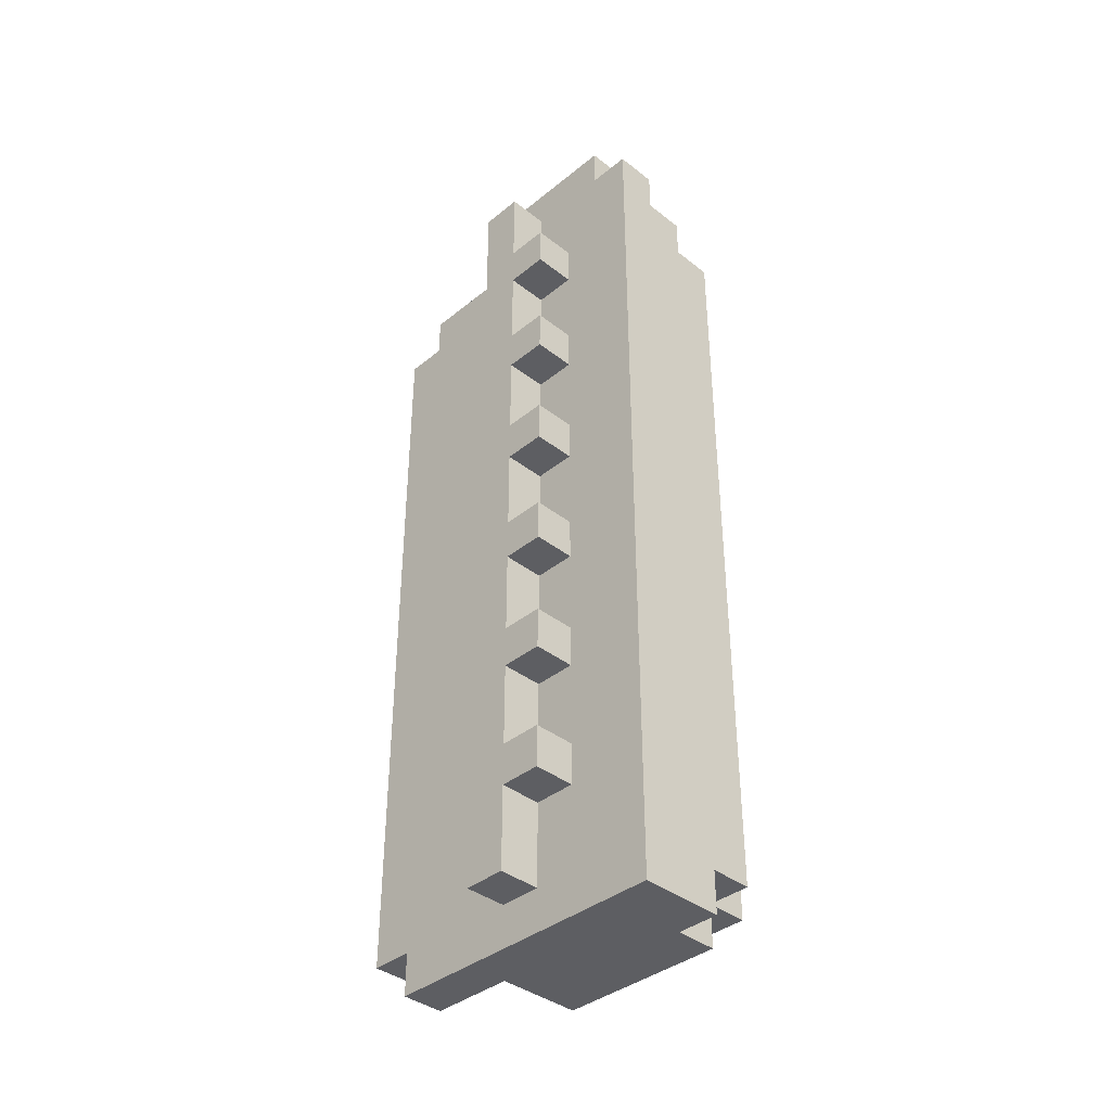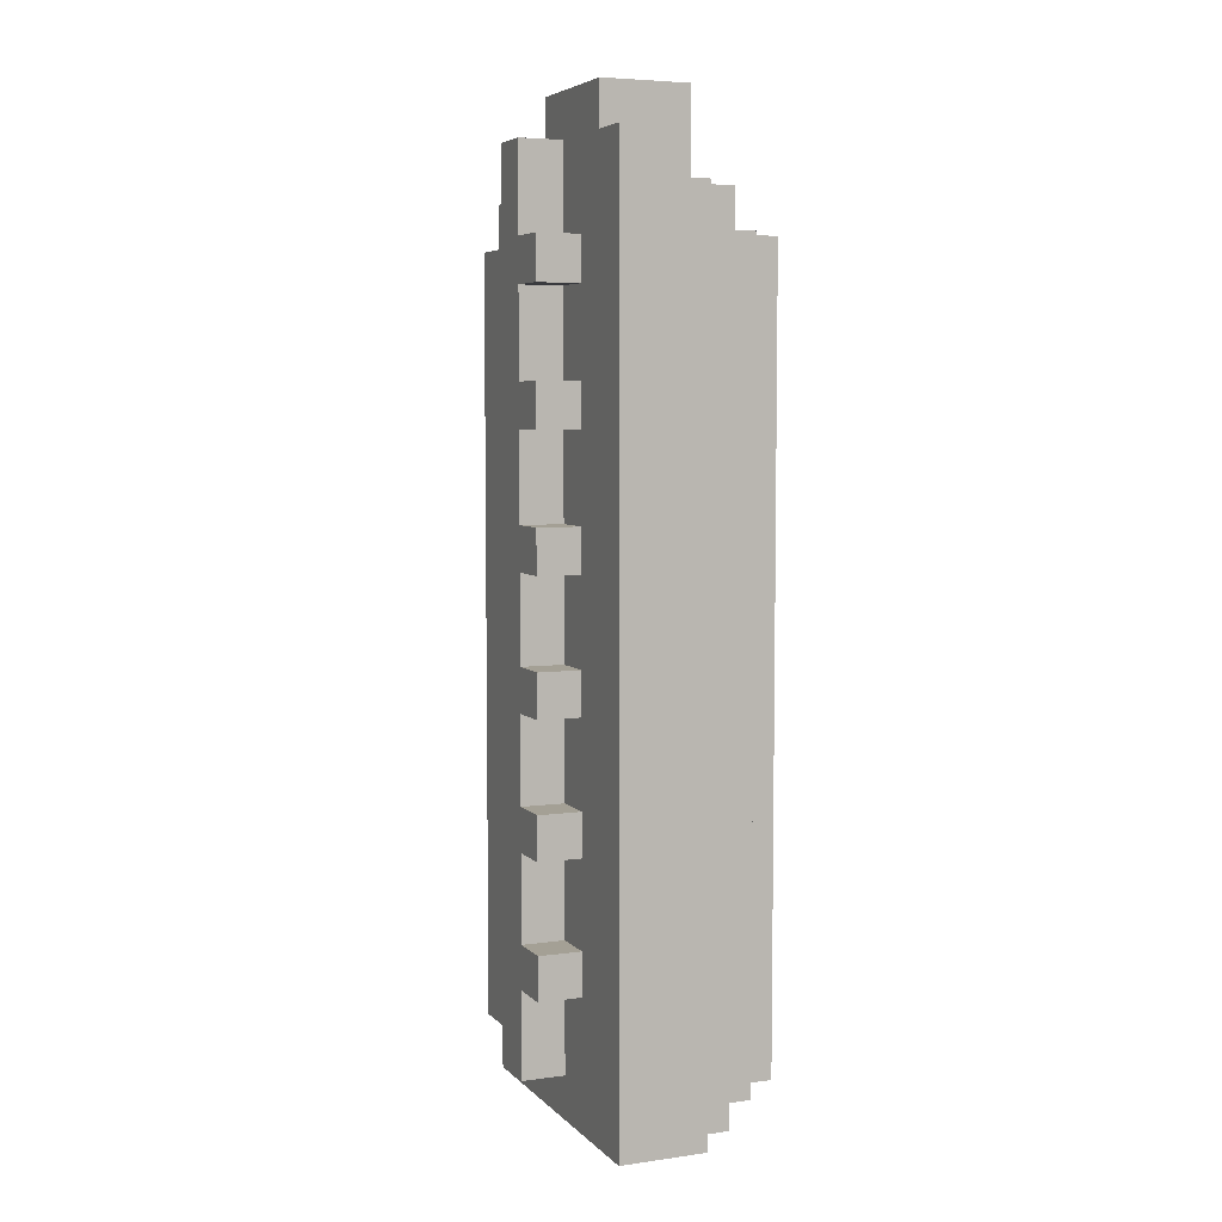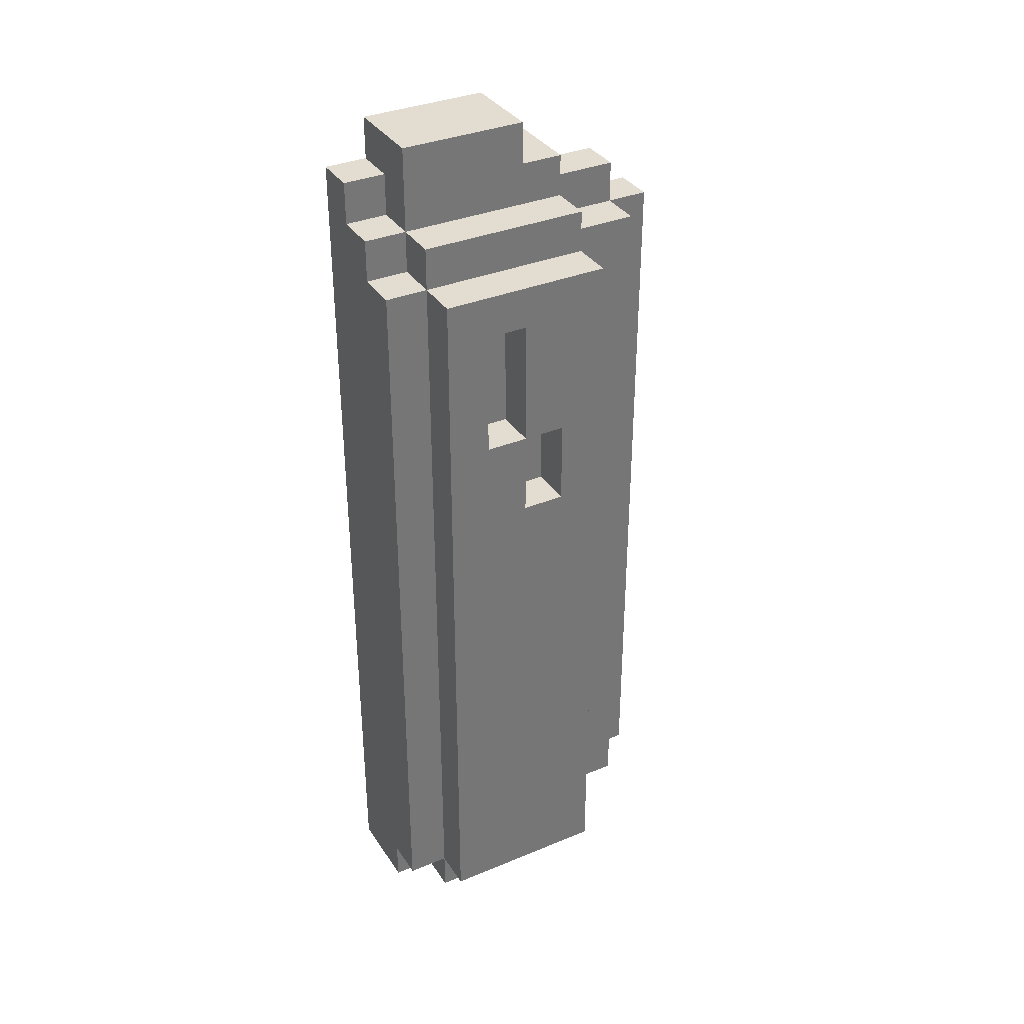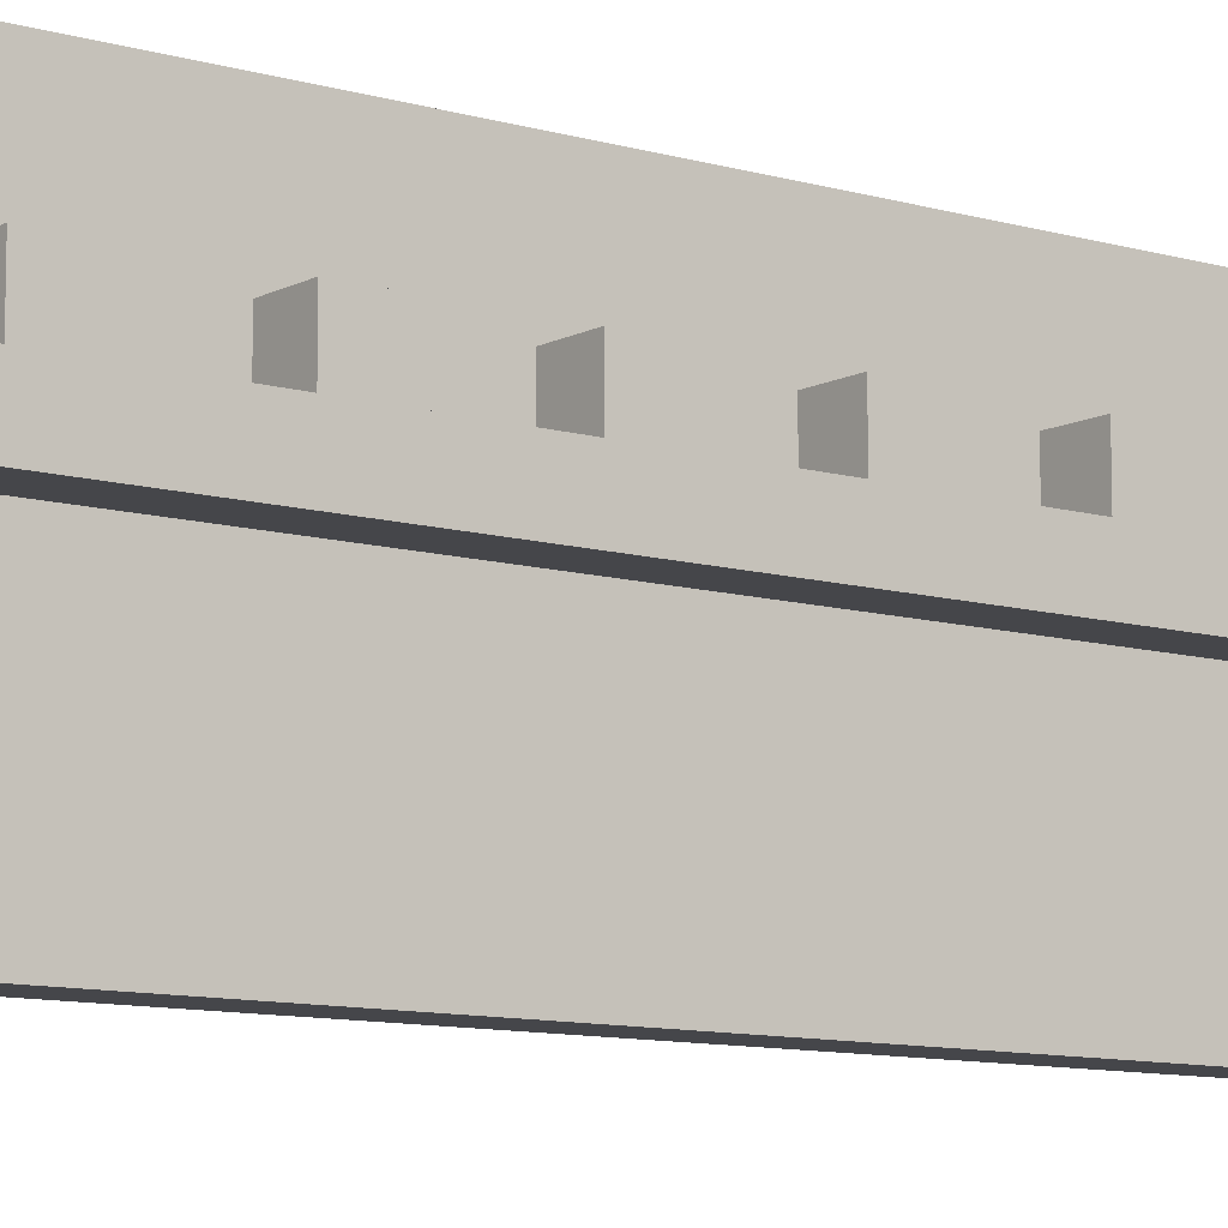
<metadata>
{"format":"obj","ext":"obj","renderer":"f3d","projection":"perspective","resolution":1024,"background":"white","views":[{"elev":-38.6,"azim":135.5,"up":"+Z"},{"elev":5.7,"azim":157.3,"up":"+Z"},{"elev":35.1,"azim":-118.8,"up":"+Z"},{"elev":-9.9,"azim":52.9,"up":"+Y"}]}
</metadata>
<code>
o Warship_Laser_R
v -1.4 -0.2 1.8
v -1.4 -0.2 0
v -1.4 -0.1 1.4
v -1.4 -0.1 1.2
v -1.4 -0.1 0.5
v -1.4 0 1.8
v -1.4 0 1.7
v -1.4 0 1.4
v -1.4 0 1.2
v -1.4 0 0.6
v -1.4 0.1 1.8
v -1.4 0.1 1.7
v -1.4 0.1 1.4
v -1.4 0.2 1.8
v -1.4 0.2 0.6
v -1.4 0.2 0.5
v -1.4 0.2 0
v -1.3 -0.2 1.9
v -1.3 -0.2 1.8
v -1.3 -0.2 0
v -1.3 -0.2 -0.1
v -1.3 -0.1 1.4
v -1.3 -0.1 1.3
v -1.3 -0.1 1.2
v -1.3 0 1.9
v -1.3 0 1.8
v -1.3 0 1.7
v -1.3 0 1.6
v -1.3 0 1.4
v -1.3 0 1.3
v -1.3 0 1.2
v -1.3 0.1 1.9
v -1.3 0.1 1.8
v -1.3 0.1 1.7
v -1.3 0.1 1.6
v -1.3 0.1 1.4
v -1.3 0.2 1.9
v -1.3 0.2 1.8
v -1.3 0.2 0.6
v -1.3 0.2 0.5
v -1.3 0.2 0
v -1.3 0.2 -0.1
v -1.3 0.3 1.8
v -1.3 0.3 0.6
v -1.3 0.3 0
v -1.2 -0.4 1.8
v -1.2 -0.4 1.5
v -1.2 -0.4 0.8
v -1.2 -0.4 0.4
v -1.2 -0.4 0.3
v -1.2 -0.4 0
v -1.2 -0.3 1.4
v -1.2 -0.3 0.9
v -1.2 -0.3 0.8
v -1.2 -0.3 0.4
v -1.2 -0.2 2
v -1.2 -0.2 1.9
v -1.2 -0.2 1.8
v -1.2 -0.2 1.5
v -1.2 -0.2 1.4
v -1.2 -0.2 0.9
v -1.2 -0.2 0.3
v -1.2 -0.2 0
v -1.2 -0.1 2.1
v -1.2 -0.1 2
v -1.2 0 2
v -1.2 0 1.9
v -1.2 0.1 1.9
v -1.2 0.2 2.1
v -1.2 0.2 2
v -1.2 0.2 1.9
v -1.2 0.2 1.8
v -1.2 0.2 0
v -1.2 0.2 -0.1
v -1.2 0.3 1.9
v -1.2 0.3 1.8
v -1.2 0.3 0
v -1.2 0.3 -0.1
v -1.1 -0.5 1.8
v -1.1 -0.5 0
v -1.1 -0.4 1.9
v -1.1 -0.4 1.8
v -1.1 -0.4 1.5
v -1.1 -0.4 0.8
v -1.1 -0.4 0.4
v -1.1 -0.4 0.3
v -1.1 -0.4 0
v -1.1 -0.4 -0.1
v -1.1 -0.2 1.9
v -1.1 -0.2 1.8
v -1.1 -0.2 0
v -1.1 -0.2 -0.1
v -1.1 0.2 2
v -1.1 0.2 1.9
v -1.1 0.3 2
v -1.1 0.3 1.9
v -1 -0.5 1.8
v -1 -0.5 0
v -1 -0.4 1.9
v -1 -0.4 1.8
v -1 -0.4 0
v -1 -0.4 -0.1
v -1 -0.2 2
v -1 -0.2 1.9
v -1 -0.1 2.1
v -1 -0.1 2
v -1 -0.1 0
v -1 0 2
v -1 0 1.8
v -1 0 1.7
v -1 0 1.5
v -1 0 1.4
v -1 0 1.2
v -1 0 1.1
v -1 0 0.9
v -1 0 0.8
v -1 0 0.6
v -1 0 0.5
v -1 0 0.3
v -1 0 0.2
v -1 0 0
v -1 0.1 1.8
v -1 0.1 1.7
v -1 0.1 1.5
v -1 0.1 1.4
v -1 0.1 1.2
v -1 0.1 1.1
v -1 0.1 0.9
v -1 0.1 0.8
v -1 0.1 0.6
v -1 0.1 0.5
v -1 0.1 0.3
v -1 0.1 0.2
v -1 0.2 2.1
v -1 0.2 2
v -1 0.3 2
v -1 0.3 -0.1
v -0.9 -0.1 2
v -0.9 -0.1 0
v -0.9 0 2
v -0.9 0 1.8
v -0.9 0 1.7
v -0.9 0 1.5
v -0.9 0 1.4
v -0.9 0 1.2
v -0.9 0 1.1
v -0.9 0 0.9
v -0.9 0 0.8
v -0.9 0 0.6
v -0.9 0 0.5
v -0.9 0 0.3
v -0.9 0 0.2
v -0.9 0 0
v -0.9 0.1 1.8
v -0.9 0.1 1.7
v -0.9 0.1 1.5
v -0.9 0.1 1.4
v -0.9 0.1 1.2
v -0.9 0.1 1.1
v -0.9 0.1 0.9
v -0.9 0.1 0.8
v -0.9 0.1 0.6
v -0.9 0.1 0.5
v -0.9 0.1 0.3
v -0.9 0.1 0.2
v -1.2 -0.1 2.1
v -1.2 0.2 2.1
v -1.1 -0.1 2.1
v -1.1 0.2 2.1
v -1 -0.1 2.1
v -1 0.2 2.1
v -1.2 -0.2 2
v -1.2 -0.1 2
v -1.1 -0.1 2
v -1.1 0.2 2
v -1.1 0.3 2
v -1 -0.2 2
v -1 -0.1 2
v -1 0 2
v -1 0.2 2
v -1 0.3 2
v -0.9 -0.1 2
v -0.9 0 2
v -1.3 -0.2 1.9
v -1.3 0 1.9
v -1.3 0.1 1.9
v -1.3 0.2 1.9
v -1.2 -0.2 1.9
v -1.2 0 1.9
v -1.2 0.1 1.9
v -1.2 0.2 1.9
v -1.2 0.3 1.9
v -1.1 -0.4 1.9
v -1.1 -0.2 1.9
v -1.1 0.2 1.9
v -1.1 0.3 1.9
v -1 -0.4 1.9
v -1 -0.2 1.9
v -1.4 -0.2 1.8
v -1.4 0 1.8
v -1.4 0.1 1.8
v -1.4 0.2 1.8
v -1.3 -0.2 1.8
v -1.3 0 1.8
v -1.3 0.1 1.8
v -1.3 0.2 1.8
v -1.3 0.3 1.8
v -1.2 -0.4 1.8
v -1.2 -0.2 1.8
v -1.2 0.2 1.8
v -1.2 0.3 1.8
v -1.1 -0.5 1.8
v -1.1 -0.4 1.8
v -1.1 -0.2 1.8
v -1 -0.5 1.8
v -1 -0.4 1.8
v -1 0 1.8
v -1 0.1 1.8
v -0.9 0 1.8
v -0.9 0.1 1.8
v -1 0 1.5
v -1 0.1 1.5
v -0.9 0 1.5
v -0.9 0.1 1.5
v -1.4 0 1.4
v -1.4 0.1 1.4
v -1.3 0 1.4
v -1.3 0.1 1.4
v -1.4 -0.1 1.2
v -1.4 0 1.2
v -1.3 -0.1 1.2
v -1.3 0 1.2
v -1 0 1.2
v -1 0.1 1.2
v -0.9 0 1.2
v -0.9 0.1 1.2
v -1 0 0.9
v -1 0.1 0.9
v -0.9 0 0.9
v -0.9 0.1 0.9
v -1 0 0.6
v -1 0.1 0.6
v -0.9 0 0.6
v -0.9 0.1 0.6
v -1 0 0.3
v -1 0.1 0.3
v -0.9 0 0.3
v -0.9 0.1 0.3
v -1.4 0 1.7
v -1.4 0.1 1.7
v -1.3 0 1.7
v -1.3 0.1 1.7
v -1 0 1.7
v -1 0.1 1.7
v -0.9 0 1.7
v -0.9 0.1 1.7
v -1.4 -0.1 1.4
v -1.4 0 1.4
v -1.3 -0.1 1.4
v -1.3 0 1.4
v -1 0 1.4
v -1 0.1 1.4
v -0.9 0 1.4
v -0.9 0.1 1.4
v -1 0 1.1
v -1 0.1 1.1
v -0.9 0 1.1
v -0.9 0.1 1.1
v -1 0 0.8
v -1 0.1 0.8
v -0.9 0 0.8
v -0.9 0.1 0.8
v -1 0 0.5
v -1 0.1 0.5
v -0.9 0 0.5
v -0.9 0.1 0.5
v -1 0 0.2
v -1 0.1 0.2
v -0.9 0 0.2
v -0.9 0.1 0.2
v -1.4 -0.2 0
v -1.4 0.2 0
v -1.3 -0.2 0
v -1.3 0.2 0
v -1.3 0.3 0
v -1.2 -0.4 0
v -1.2 -0.2 0
v -1.2 0.2 0
v -1.2 0.3 0
v -1.1 -0.5 0
v -1.1 -0.4 0
v -1.1 -0.2 0
v -1 -0.5 0
v -1 -0.4 0
v -1 -0.1 0
v -1 0 0
v -0.9 -0.1 0
v -0.9 0 0
v -1.3 -0.2 -0.1
v -1.3 0.2 -0.1
v -1.2 0.2 -0.1
v -1.2 0.3 -0.1
v -1.1 -0.4 -0.1
v -1.1 -0.2 -0.1
v -1 -0.4 -0.1
v -1 0.3 -0.1
v -1.1 -0.5 1.8
v -1 -0.5 1.8
v -1.1 -0.5 0
v -1 -0.5 0
v -1.1 -0.4 1.9
v -1 -0.4 1.9
v -1.2 -0.4 1.8
v -1.1 -0.4 1.8
v -1 -0.4 1.8
v -1.2 -0.4 1.5
v -1.1 -0.4 1.5
v -1.2 -0.4 0.8
v -1.1 -0.4 0.8
v -1.2 -0.4 0.4
v -1.1 -0.4 0.4
v -1.2 -0.4 0.3
v -1.1 -0.4 0.3
v -1.2 -0.4 0
v -1.1 -0.4 0
v -1 -0.4 0
v -1.1 -0.4 -0.1
v -1 -0.4 -0.1
v -1.2 -0.2 2
v -1 -0.2 2
v -1.3 -0.2 1.9
v -1.2 -0.2 1.9
v -1.1 -0.2 1.9
v -1 -0.2 1.9
v -1.4 -0.2 1.8
v -1.3 -0.2 1.8
v -1.2 -0.2 1.8
v -1.1 -0.2 1.8
v -1.2 -0.2 1.5
v -1.2 -0.2 1.4
v -1.2 -0.2 0.9
v -1.2 -0.2 0.3
v -1.4 -0.2 0
v -1.3 -0.2 0
v -1.2 -0.2 0
v -1.1 -0.2 0
v -1.3 -0.2 -0.1
v -1.1 -0.2 -0.1
v -1.2 -0.1 2.1
v -1.1 -0.1 2.1
v -1 -0.1 2.1
v -1.2 -0.1 2
v -1.1 -0.1 2
v -1 -0.1 2
v -0.9 -0.1 2
v -1 -0.1 0
v -0.9 -0.1 0
v -1.4 0 1.4
v -1.3 0 1.4
v -1.3 0 1.3
v -1.4 0 1.2
v -1.3 0 1.2
v -1.4 0.1 1.7
v -1.3 0.1 1.7
v -1.3 0.1 1.6
v -1.4 0.1 1.4
v -1.3 0.1 1.4
v -1.4 -0.1 1.4
v -1.3 -0.1 1.4
v -1.3 -0.1 1.3
v -1.4 -0.1 1.2
v -1.3 -0.1 1.2
v -1 0 2
v -0.9 0 2
v -1 0 1.8
v -0.9 0 1.8
v -1.4 0 1.7
v -1.3 0 1.7
v -1 0 1.7
v -0.9 0 1.7
v -1.3 0 1.6
v -1 0 1.5
v -0.9 0 1.5
v -1.4 0 1.4
v -1.3 0 1.4
v -1 0 1.4
v -0.9 0 1.4
v -1 0 1.2
v -0.9 0 1.2
v -1 0 1.1
v -0.9 0 1.1
v -1 0 0.9
v -0.9 0 0.9
v -1 0 0.8
v -0.9 0 0.8
v -1 0 0.6
v -0.9 0 0.6
v -1 0 0.5
v -0.9 0 0.5
v -1 0 0.3
v -0.9 0 0.3
v -1 0 0.2
v -0.9 0 0.2
v -1 0 0
v -0.9 0 0
v -1 0.1 1.8
v -0.9 0.1 1.8
v -1 0.1 1.7
v -0.9 0.1 1.7
v -1 0.1 1.5
v -0.9 0.1 1.5
v -1 0.1 1.4
v -0.9 0.1 1.4
v -1 0.1 1.2
v -0.9 0.1 1.2
v -1 0.1 1.1
v -0.9 0.1 1.1
v -1 0.1 0.9
v -0.9 0.1 0.9
v -1 0.1 0.8
v -0.9 0.1 0.8
v -1 0.1 0.6
v -0.9 0.1 0.6
v -1 0.1 0.5
v -0.9 0.1 0.5
v -1 0.1 0.3
v -0.9 0.1 0.3
v -1 0.1 0.2
v -0.9 0.1 0.2
v -1.2 0.2 2.1
v -1.1 0.2 2.1
v -1 0.2 2.1
v -1.2 0.2 2
v -1.1 0.2 2
v -1 0.2 2
v -1.3 0.2 1.9
v -1.2 0.2 1.9
v -1.1 0.2 1.9
v -1.4 0.2 1.8
v -1.3 0.2 1.8
v -1.2 0.2 1.8
v -1.4 0.2 0.6
v -1.3 0.2 0.6
v -1.4 0.2 0.5
v -1.3 0.2 0.5
v -1.4 0.2 0
v -1.3 0.2 0
v -1.2 0.2 0
v -1.3 0.2 -0.1
v -1.2 0.2 -0.1
v -1.1 0.3 2
v -1 0.3 2
v -1.2 0.3 1.9
v -1.1 0.3 1.9
v -1.3 0.3 1.8
v -1.2 0.3 1.8
v -1.3 0.3 0.6
v -1.2 0.3 0.6
v -1.3 0.3 0
v -1.2 0.3 0
v -1.2 0.3 -0.1
v -1 0.3 -0.1
f 3 2 1
f 4 2 3
f 5 2 4
f 6 3 1
f 7 3 6
f 8 3 7
f 9 5 4
f 10 5 9
f 11 7 6
f 12 7 11
f 13 10 9
f 13 9 8
f 14 12 11
f 14 13 12
f 15 5 10
f 15 13 14
f 15 10 13
f 16 2 5
f 16 5 15
f 17 2 16
f 25 19 18
f 26 19 25
f 29 23 22
f 30 24 23
f 30 23 29
f 31 24 30
f 32 26 25
f 33 26 32
f 34 28 27
f 35 29 28
f 35 28 34
f 36 29 35
f 37 33 32
f 38 33 37
f 41 21 20
f 42 21 41
f 43 39 38
f 44 40 39
f 44 39 43
f 44 41 40
f 45 41 44
f 52 48 47
f 53 48 52
f 54 49 48
f 54 48 53
f 55 50 49
f 55 49 54
f 58 47 46
f 59 52 47
f 59 47 58
f 60 53 52
f 60 52 59
f 61 54 53
f 61 53 60
f 61 55 54
f 62 51 50
f 62 55 61
f 62 50 55
f 63 51 62
f 65 57 56
f 66 57 65
f 66 65 64
f 67 57 66
f 68 67 66
f 69 66 64
f 70 68 66
f 70 66 69
f 71 68 70
f 75 72 71
f 76 72 75
f 77 74 73
f 78 74 77
f 82 80 79
f 83 80 82
f 84 80 83
f 85 80 84
f 86 80 85
f 87 80 86
f 89 82 81
f 90 82 89
f 91 88 87
f 92 88 91
f 95 94 93
f 96 94 95
f 97 98 100
f 100 98 101
f 99 100 104
f 101 102 104
f 100 101 104
f 103 104 106
f 104 102 107
f 106 104 107
f 105 106 108
f 107 102 121
f 108 109 122
f 110 111 123
f 123 111 124
f 112 113 125
f 125 113 126
f 114 115 127
f 127 115 128
f 116 117 129
f 129 117 130
f 118 119 131
f 131 119 132
f 120 121 133
f 129 130 134
f 132 133 134
f 105 108 134
f 131 132 134
f 130 131 134
f 108 122 134
f 128 129 134
f 123 124 134
f 126 127 134
f 125 126 134
f 124 125 134
f 127 128 134
f 122 123 134
f 134 133 135
f 135 133 136
f 133 121 137
f 136 133 137
f 121 102 137
f 138 139 140
f 140 139 141
f 141 139 142
f 142 139 143
f 143 139 144
f 144 139 145
f 145 139 146
f 146 139 147
f 147 139 148
f 148 139 149
f 149 139 150
f 150 139 151
f 151 139 152
f 152 139 153
f 141 142 154
f 154 142 155
f 143 144 156
f 156 144 157
f 145 146 158
f 158 146 159
f 147 148 160
f 160 148 161
f 149 150 162
f 162 150 163
f 151 152 164
f 164 152 165
f 168 167 166
f 169 167 168
f 170 169 168
f 171 169 170
f 174 173 172
f 177 174 172
f 178 174 177
f 180 176 175
f 181 176 180
f 182 179 178
f 183 179 182
f 188 185 184
f 189 186 185
f 189 185 188
f 190 187 186
f 190 186 189
f 191 187 190
f 195 192 191
f 196 192 195
f 197 194 193
f 198 194 197
f 203 200 199
f 204 201 200
f 204 200 203
f 205 202 201
f 205 201 204
f 206 202 205
f 210 207 206
f 211 207 210
f 213 209 208
f 214 209 213
f 215 213 212
f 216 213 215
f 219 218 217
f 220 218 219
f 223 222 221
f 224 222 223
f 227 226 225
f 228 226 227
f 231 230 229
f 232 230 231
f 235 234 233
f 236 234 235
f 239 238 237
f 240 238 239
f 243 242 241
f 244 242 243
f 247 246 245
f 248 246 247
f 249 250 251
f 251 250 252
f 253 254 255
f 255 254 256
f 257 258 259
f 259 258 260
f 261 262 263
f 263 262 264
f 265 266 267
f 267 266 268
f 269 270 271
f 271 270 272
f 273 274 275
f 275 274 276
f 277 278 279
f 279 278 280
f 281 282 283
f 283 282 284
f 284 285 288
f 288 285 289
f 286 287 291
f 291 287 292
f 290 291 293
f 293 291 294
f 295 296 297
f 297 296 298
f 299 300 301
f 299 301 304
f 301 302 304
f 303 304 305
f 304 302 306
f 305 304 306
f 309 308 307
f 310 308 309
f 314 312 311
f 315 312 314
f 316 314 313
f 317 314 316
f 318 317 316
f 319 317 318
f 320 319 318
f 321 319 320
f 322 321 320
f 323 321 322
f 324 323 322
f 325 323 324
f 327 326 325
f 328 326 327
f 332 330 329
f 333 330 332
f 334 330 333
f 336 332 331
f 336 333 332
f 337 333 336
f 338 333 337
f 339 336 335
f 339 337 336
f 340 339 335
f 341 340 335
f 342 341 335
f 343 342 335
f 344 342 343
f 345 342 344
f 347 345 344
f 347 346 345
f 348 346 347
f 352 350 349
f 353 351 350
f 353 350 352
f 354 351 353
f 356 355 354
f 357 355 356
f 360 359 358
f 361 360 358
f 362 360 361
f 365 364 363
f 366 365 363
f 367 365 366
f 368 369 370
f 368 370 371
f 371 370 372
f 373 374 375
f 375 374 376
f 377 378 381
f 379 380 382
f 382 380 383
f 377 381 384
f 384 381 385
f 386 387 388
f 388 387 389
f 390 391 392
f 392 391 393
f 394 395 396
f 396 395 397
f 398 399 400
f 400 399 401
f 402 403 404
f 404 403 405
f 406 407 408
f 408 407 409
f 410 411 412
f 412 411 413
f 414 415 416
f 416 415 417
f 418 419 420
f 420 419 421
f 422 423 424
f 424 423 425
f 426 427 428
f 428 427 429
f 430 431 433
f 431 432 434
f 433 431 434
f 434 432 435
f 433 434 437
f 437 434 438
f 436 437 440
f 440 437 441
f 439 440 442
f 442 440 443
f 442 443 444
f 444 443 445
f 444 445 446
f 446 445 447
f 447 448 449
f 449 448 450
f 451 452 454
f 453 454 456
f 455 456 457
f 456 454 458
f 457 456 458
f 457 458 459
f 458 454 460
f 459 458 460
f 460 454 461
f 454 452 462
f 461 454 462

</code>
